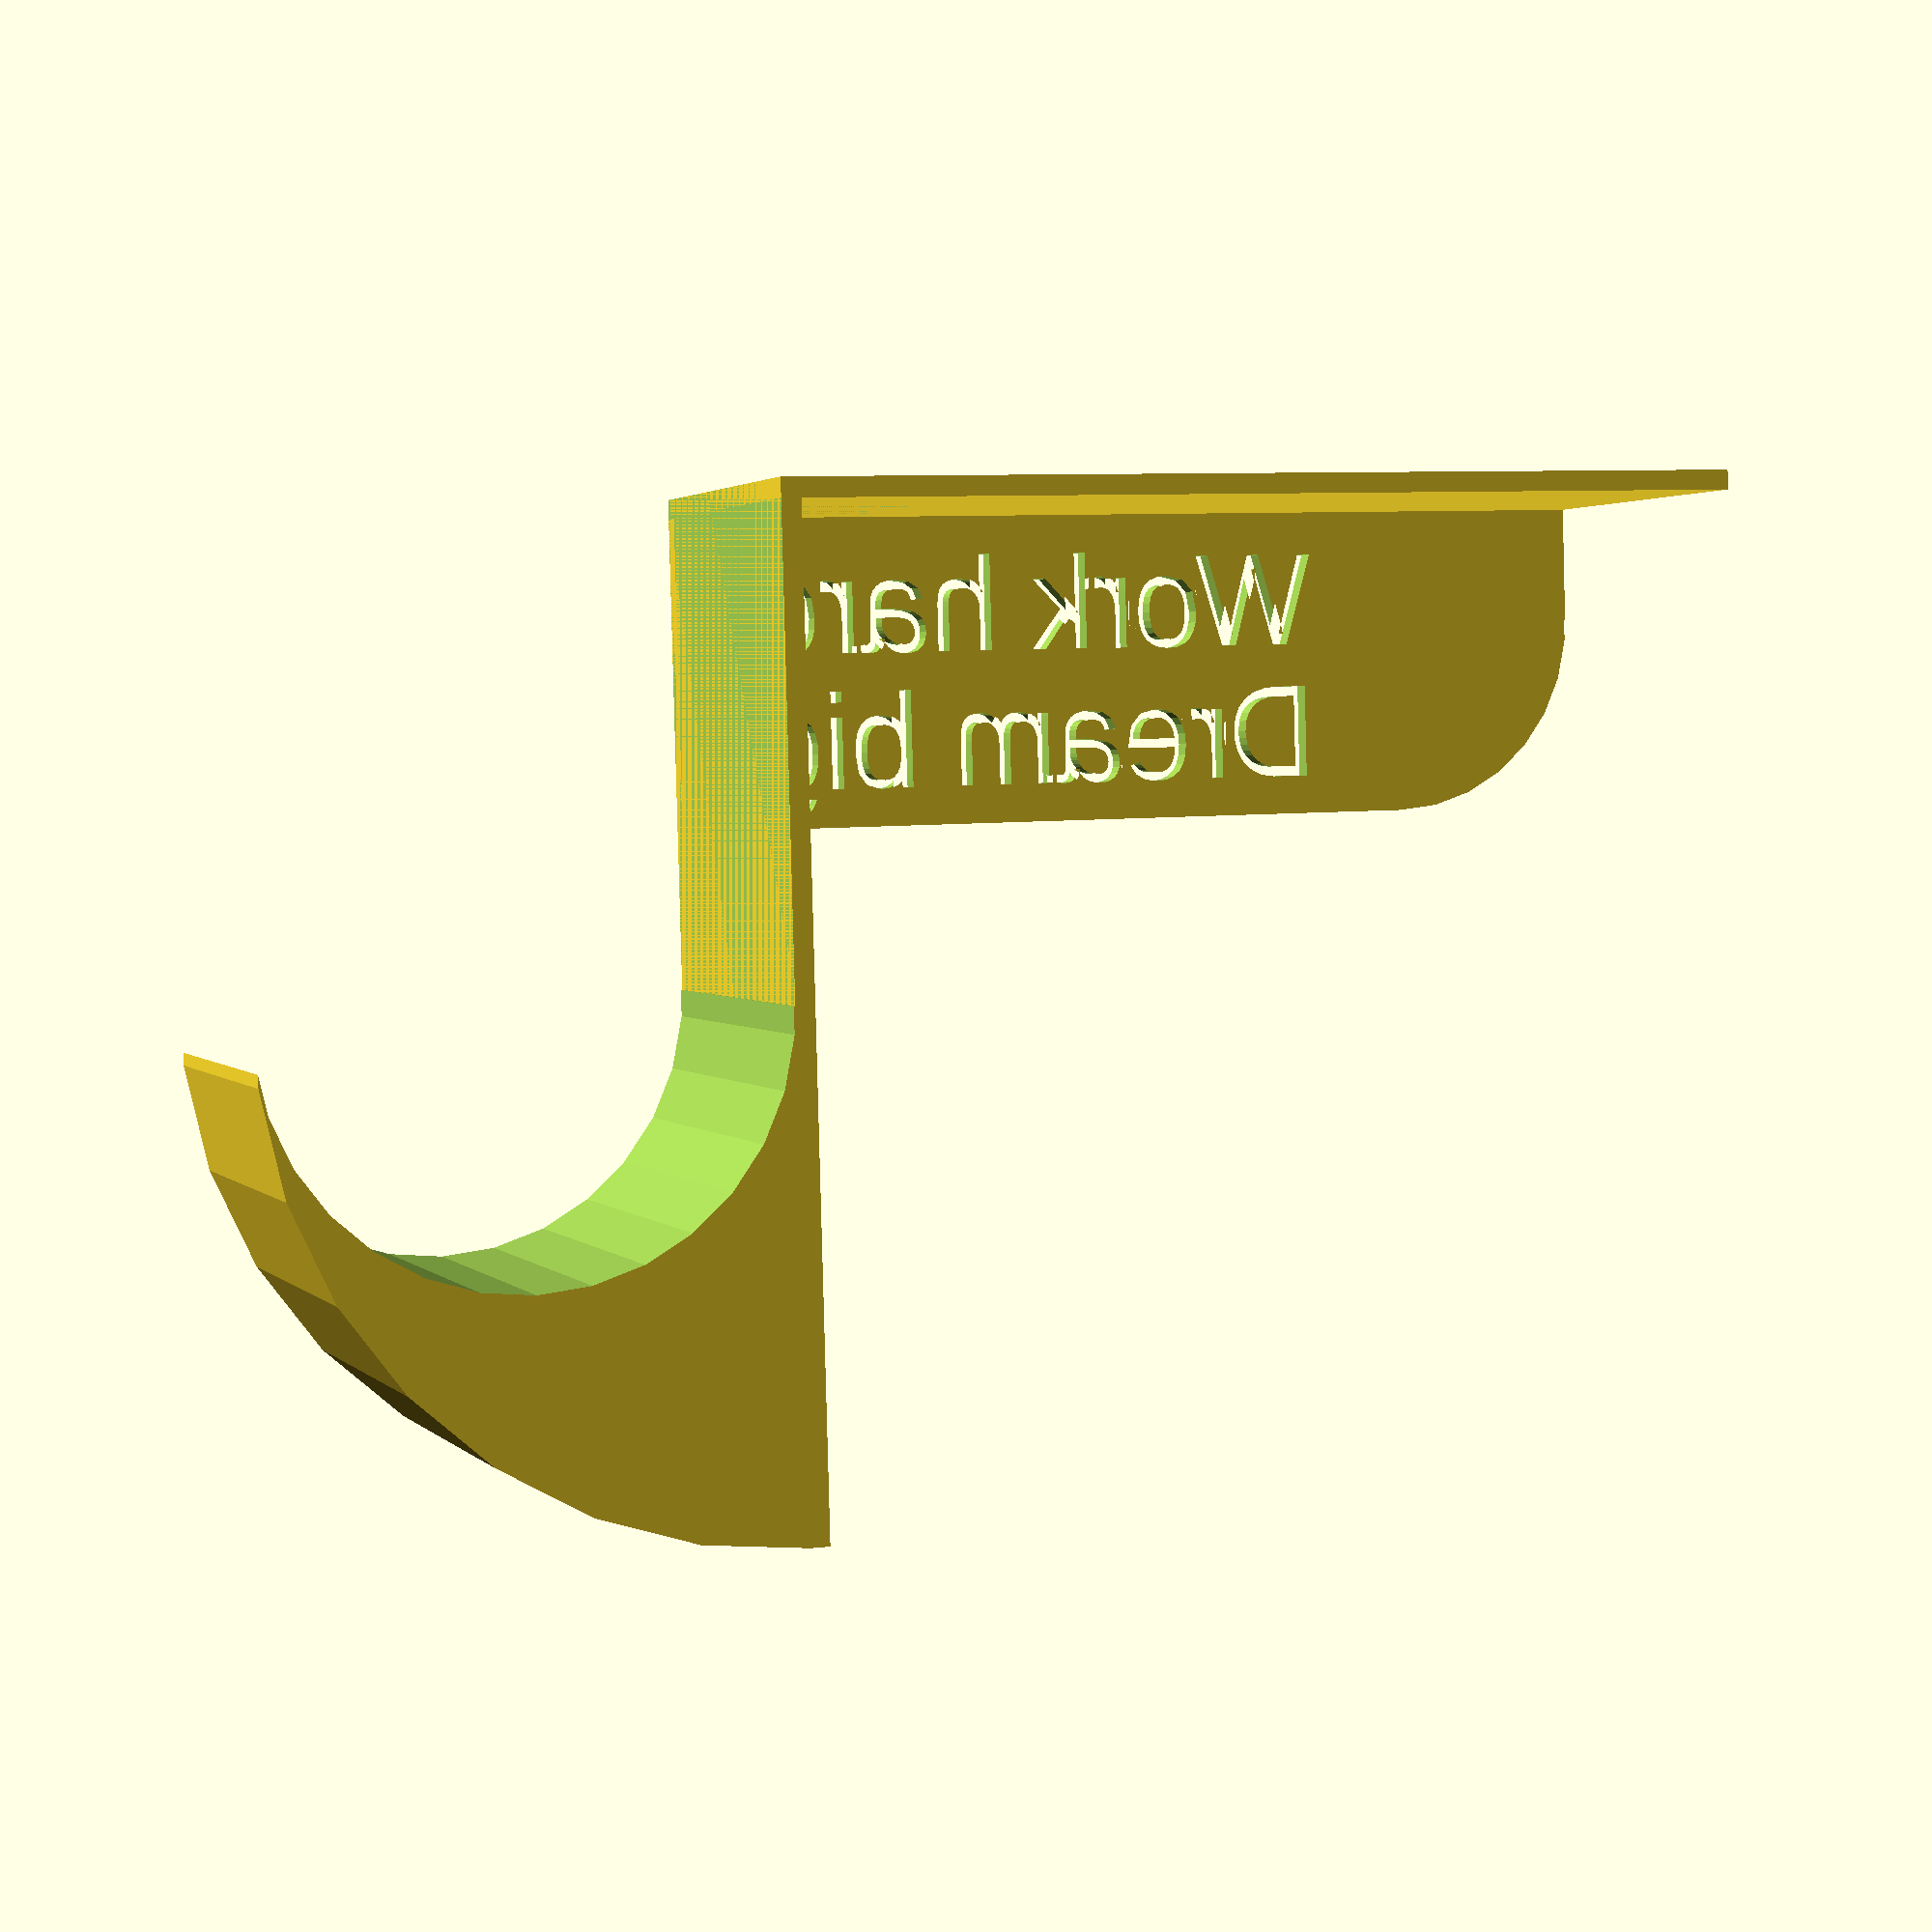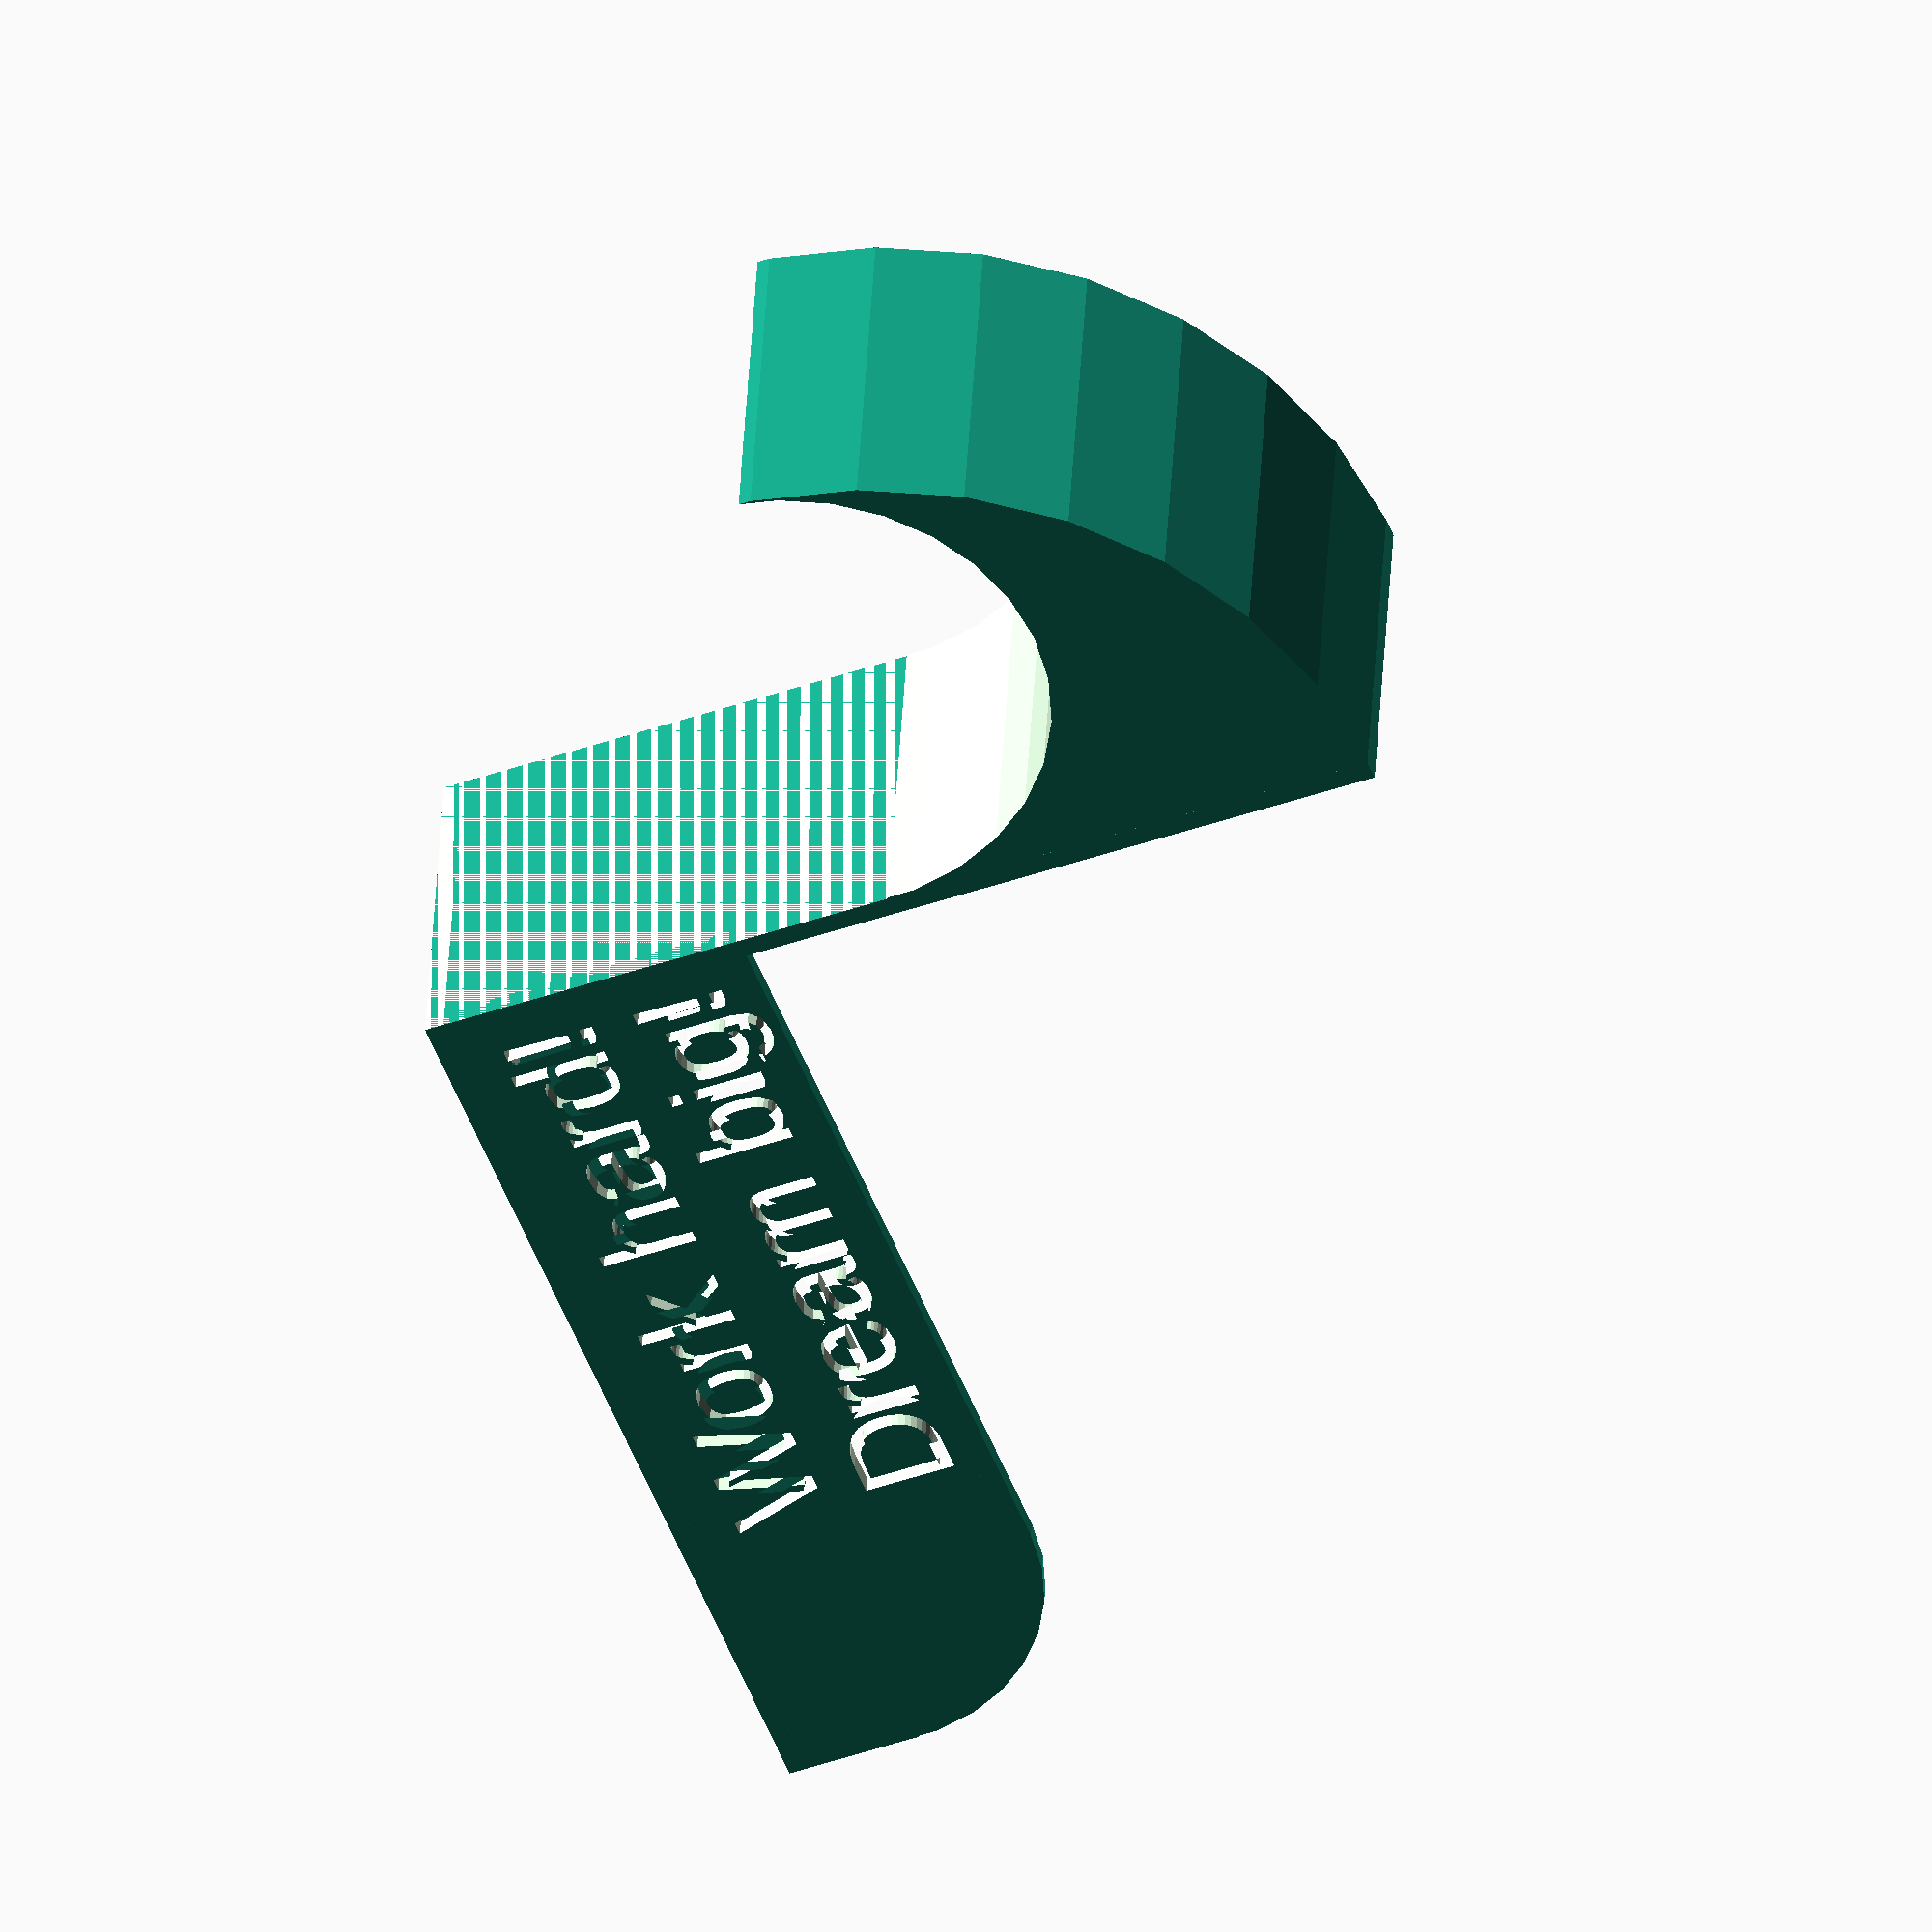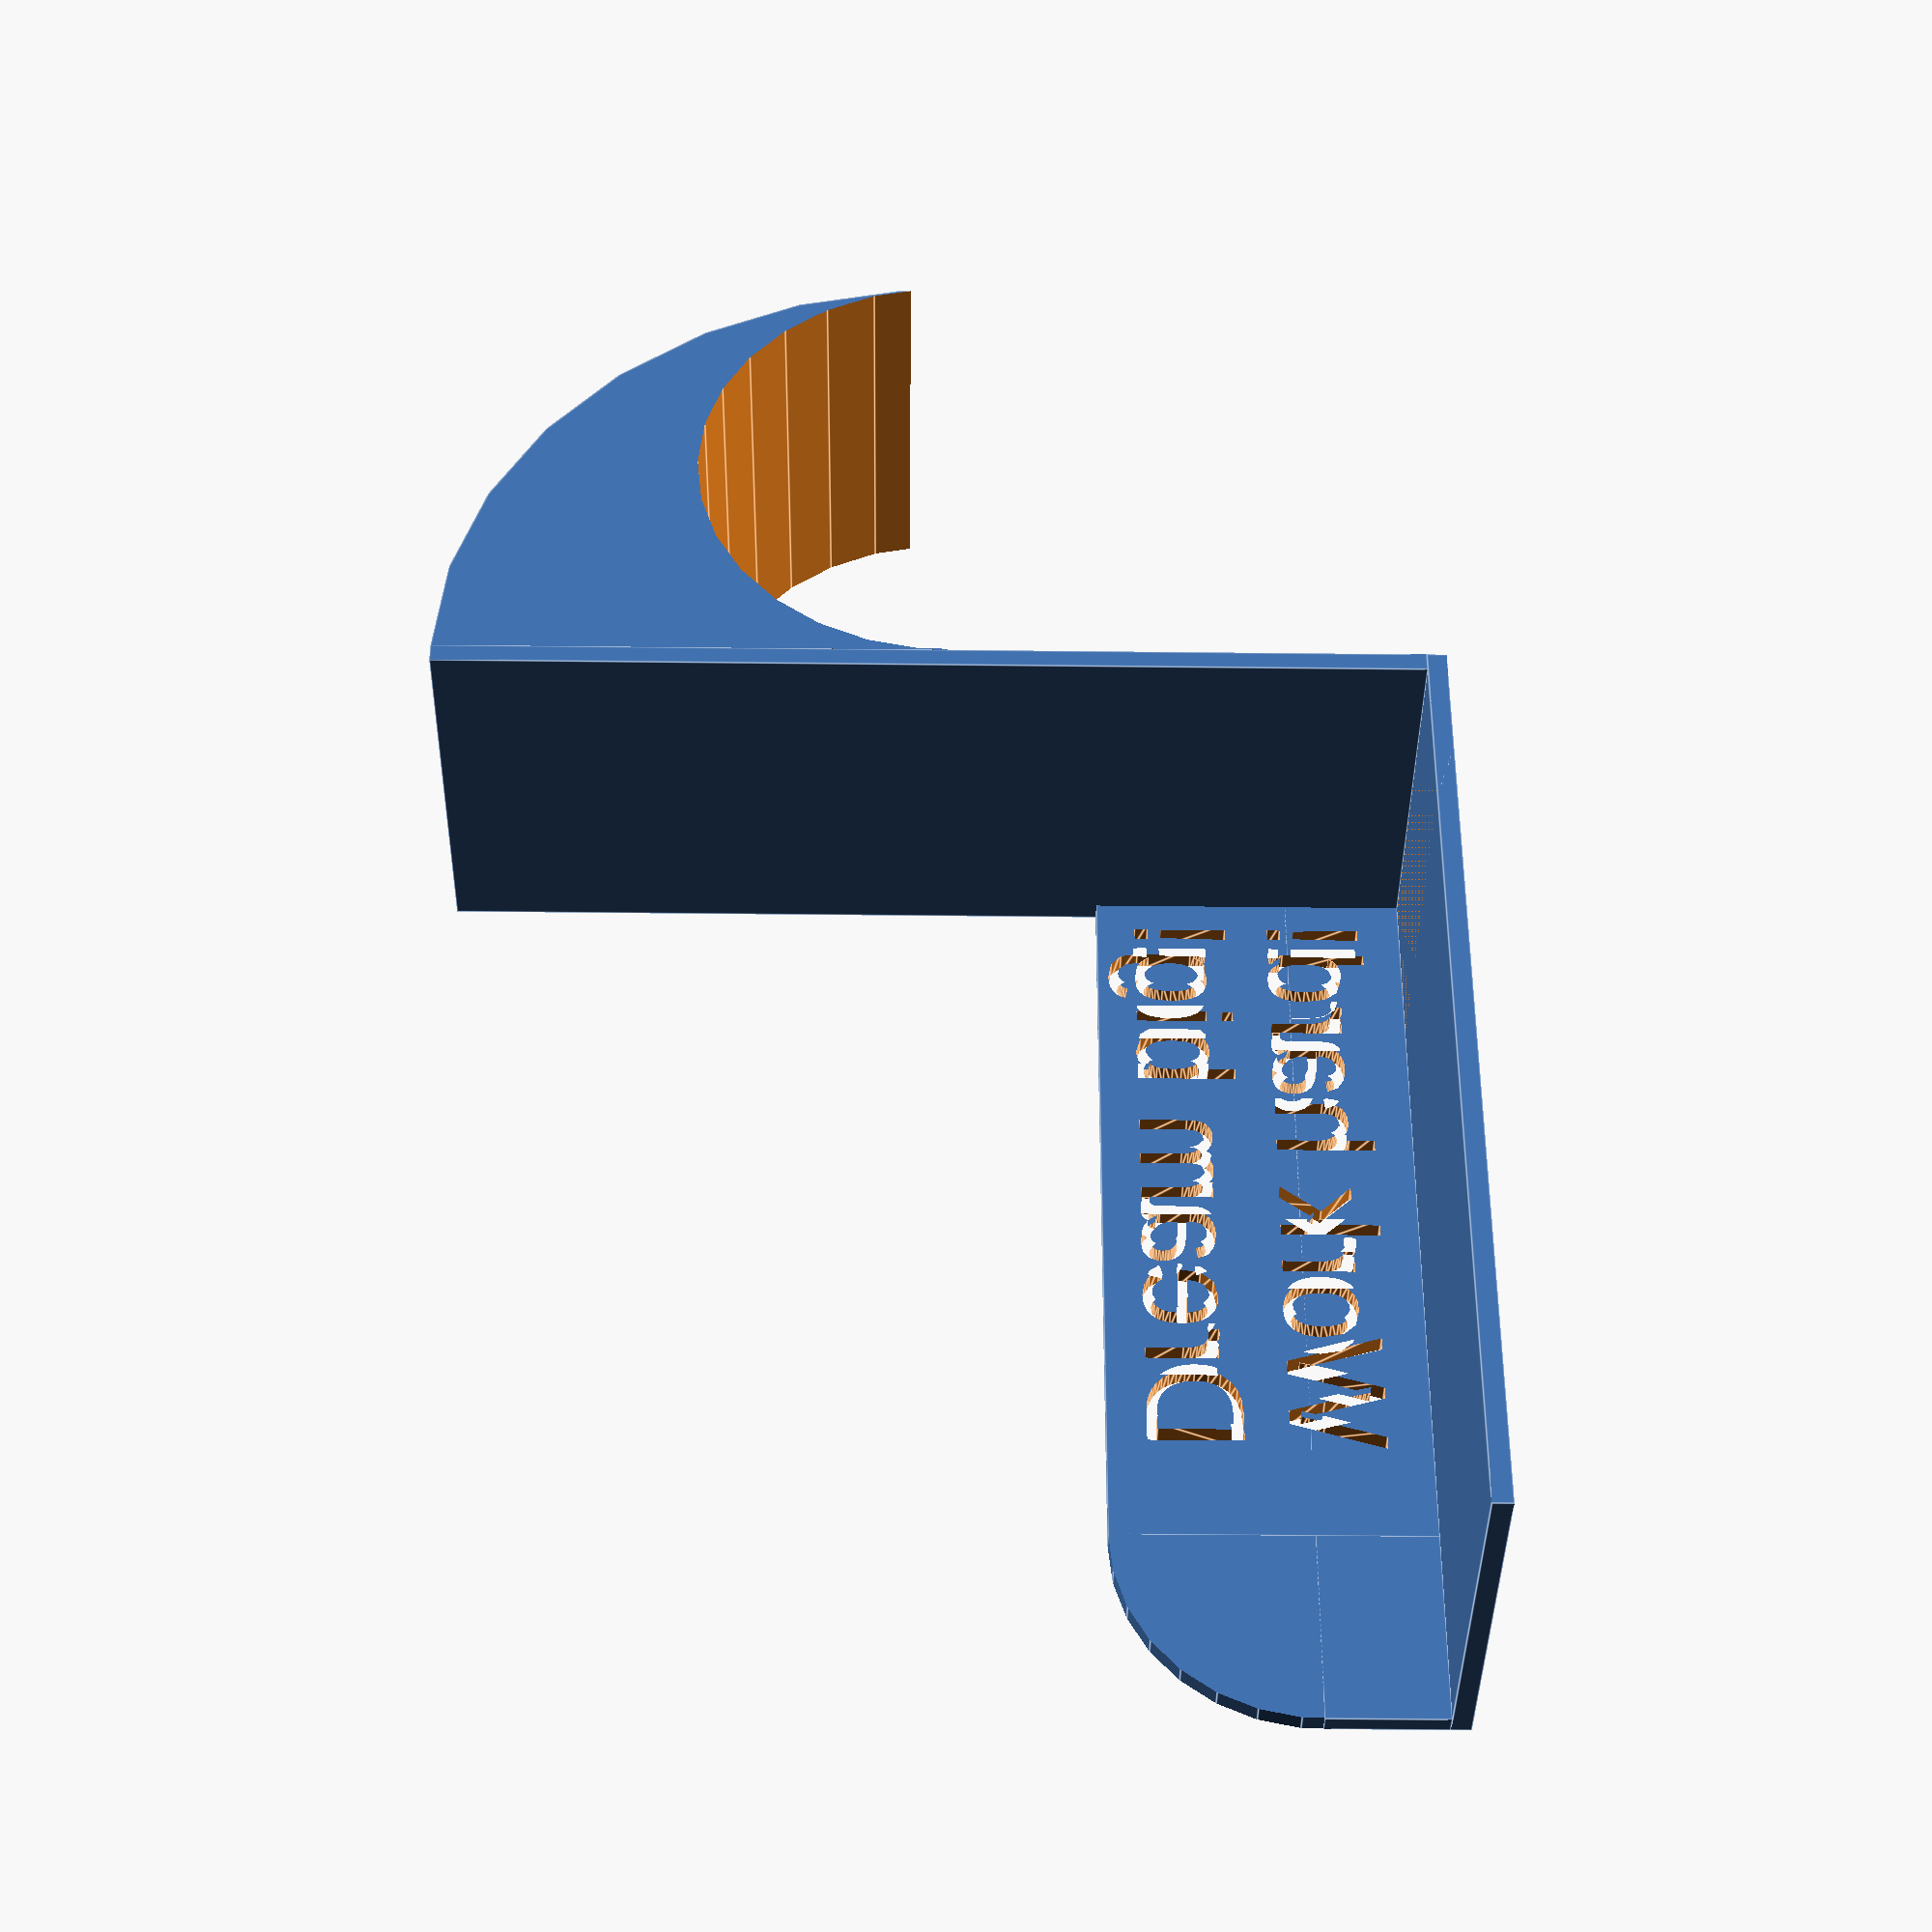
<openscad>
length=50;
width_top=20;
height_front=16;
text_line1="Work hard!";
text_line2="Dream big!";
font_size=5;
                
difference() {
translate ([0,0,-24.081]){
  rotate([0,90,0]){
      difference() {
        difference() {
          difference(){
              //THE HOOK OUTER
                cylinder(h=width_top, r=25.92, center=false);
                    // CUTOFF internal of hook
                translate([-24.081,0,-0.5]){  
                    cube([50,25.92,width_top+1]);
                }
        }
        // the cutoff of hole of hook 
        translate([0,-13,-0.5]){
            cylinder(h=width_top+1, r=13, center=false);
        }
        }
        //remove top arc
            translate([-40,-13*2,-0.5]){
            cube([40,13*2,width_top+1]);
        }
      }  
   }
}
                //cut off top part of circle      
                translate([-0.5,-0.5,1]) { 
                      cube ([width_top+1,10,10]);
                      }  
                  }


///front board
difference() {
union(){
    intersection(){             
translate ([0,0,-height_front]){
    cube([1,length,height_front]);
}
translate ([-0.5,length-10,-height_front+10]){
    rotate([0,90,0]){
        cylinder(h=5, r=10, center=false);
    }
    }
}
//up of circle
translate ([0,0,-height_front+10]){
    cube([1,length,height_front-10]);
}
//below circle
translate ([0,0,-height_front]){
    cube([1,length-10,height_front]);
}
}
// text on the board
 rotate([90,0,0]){
 rotate([0,-90,0]){
 
     //text line 1
 translate ([0,0,-1.5]){
     translate([-2, -font_size-2]) {
 
     linear_extrude(height = 2) {
     text(text_line1, font = "Liberation Sans",size=font_size,halign="right");
 }
 }
     //text line 2
 translate([-2, -font_size*2-2*2]) {
 linear_extrude(height = 2) {
     text(text_line2, font = "Liberation Sans",size=font_size,halign="right");
 }
 }
 }
 }
}
}//---end of front board

//top board
translate ([0,0,0]){
    cube([width_top,length,1]);
}

//hook straight part
translate ([0,0,-50]){
    cube([width_top,1,50]);
}

</openscad>
<views>
elev=267.4 azim=251.1 roll=178.5 proj=p view=solid
elev=225.5 azim=82.6 roll=68.3 proj=o view=solid
elev=227.9 azim=350.5 roll=270.7 proj=p view=edges
</views>
